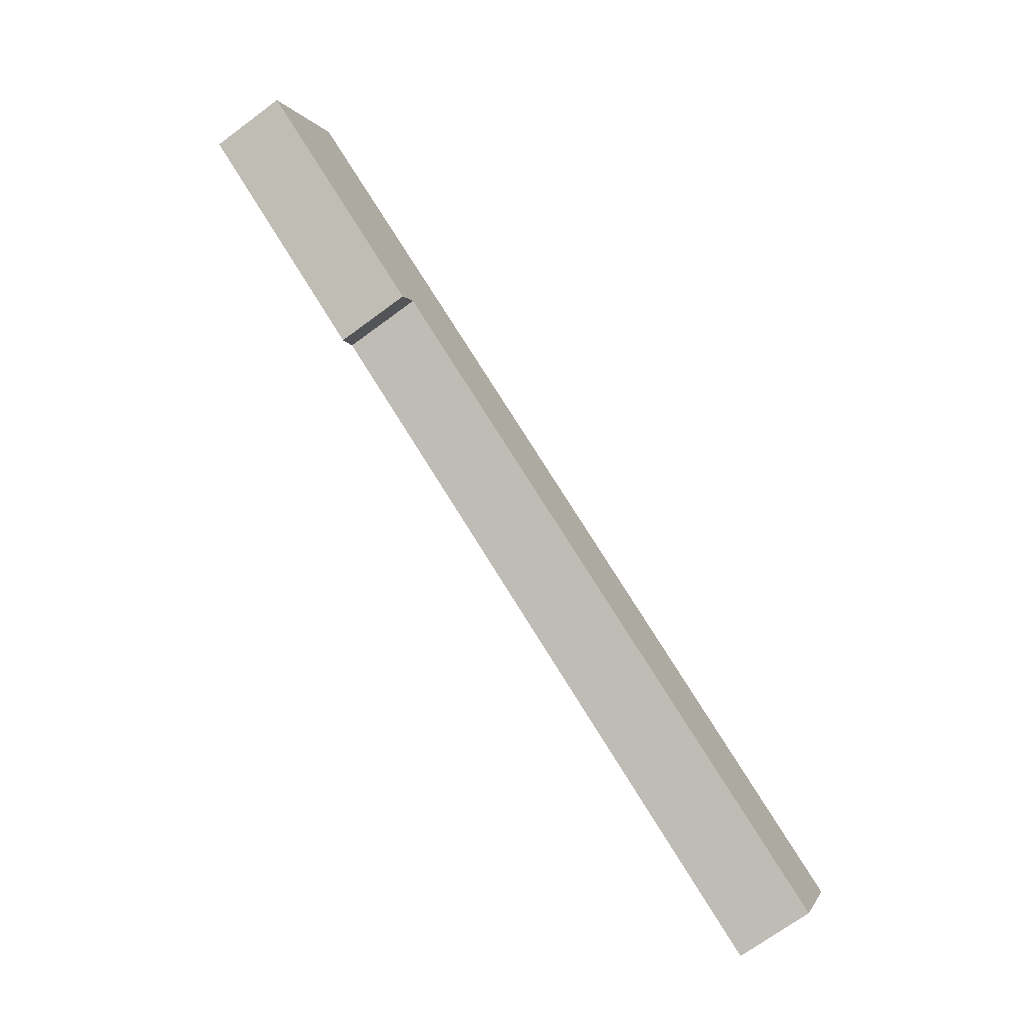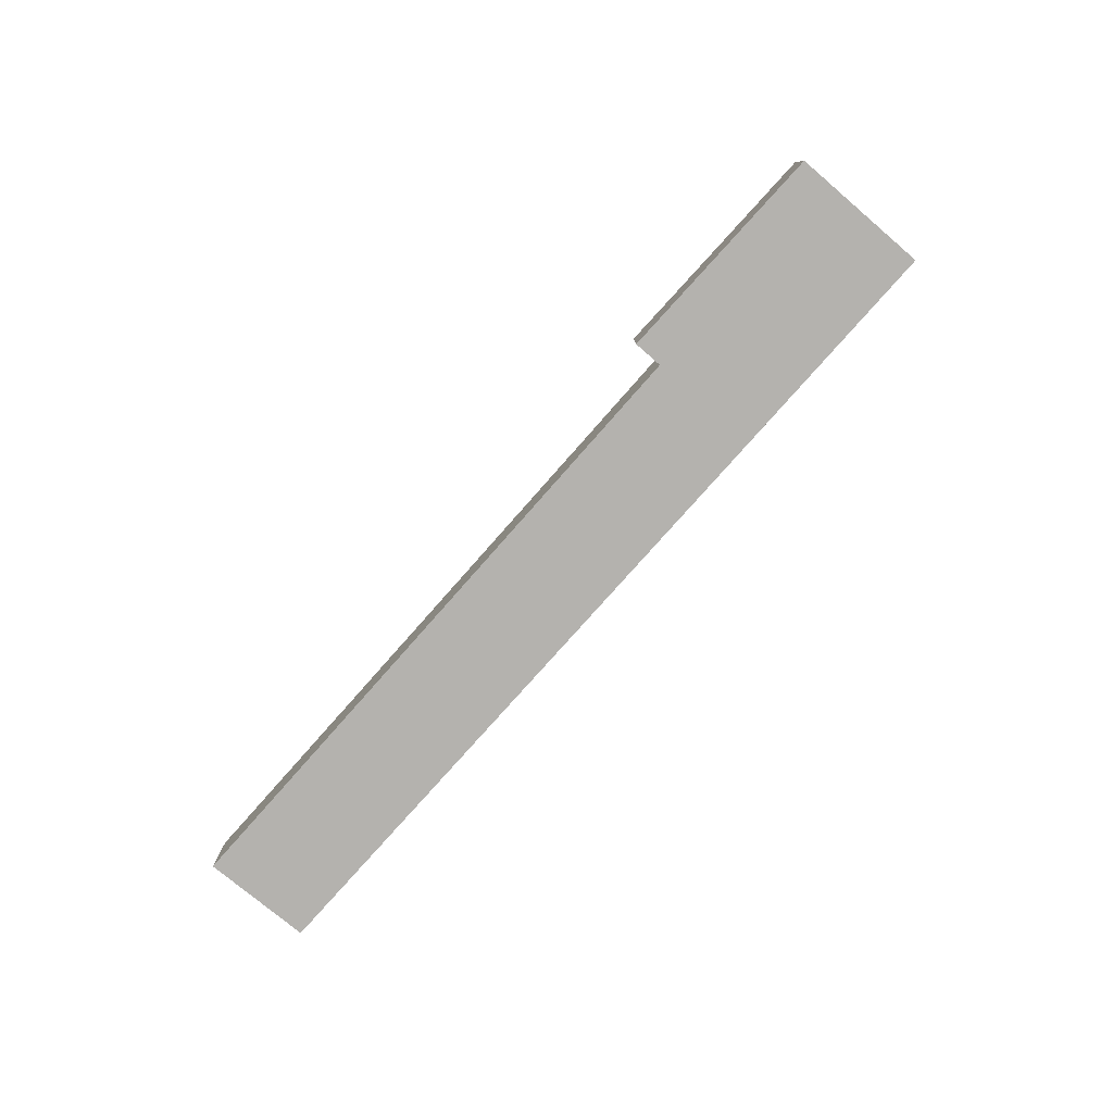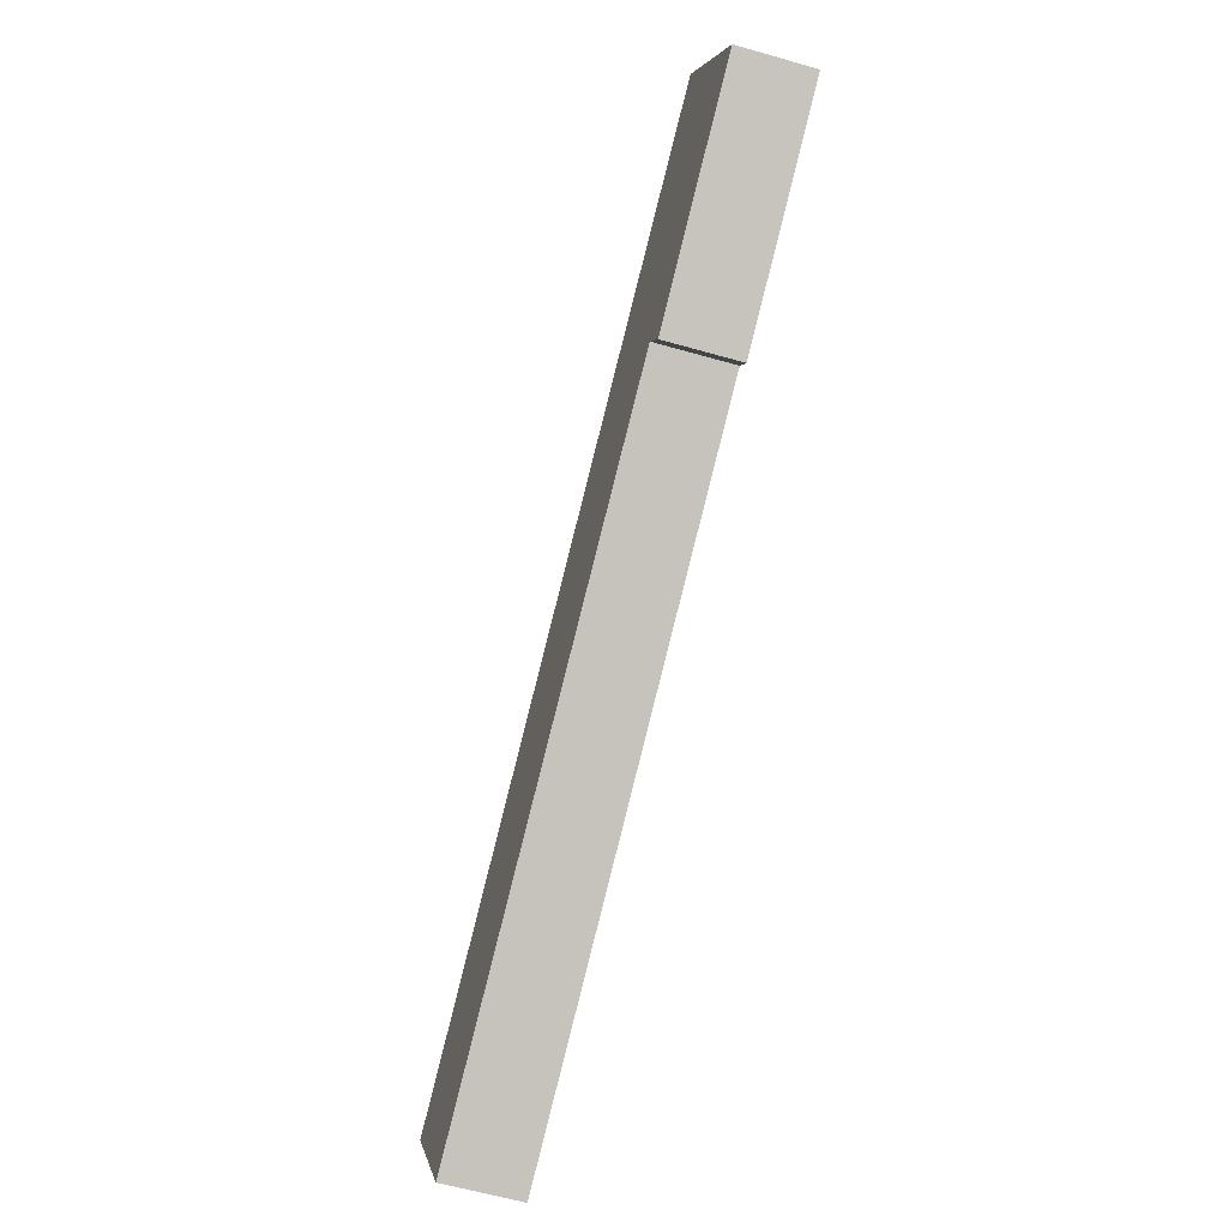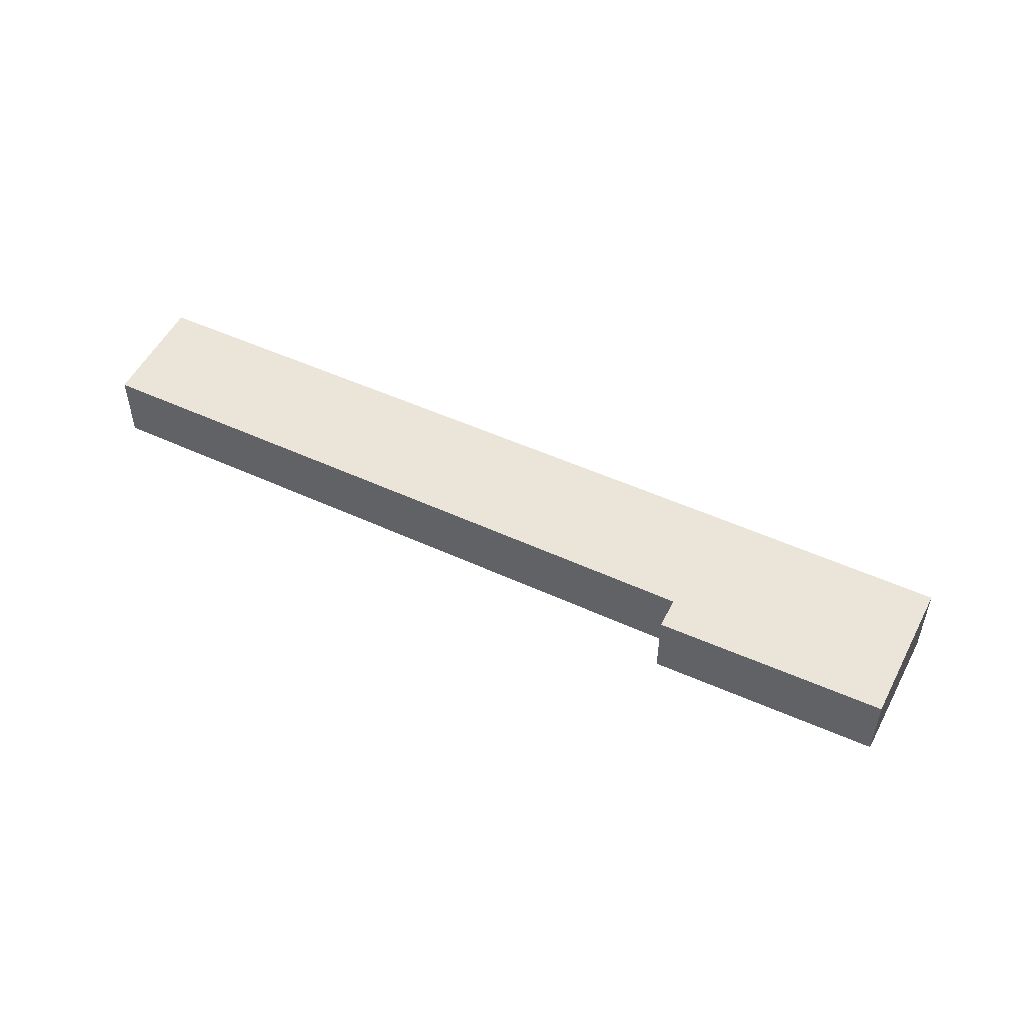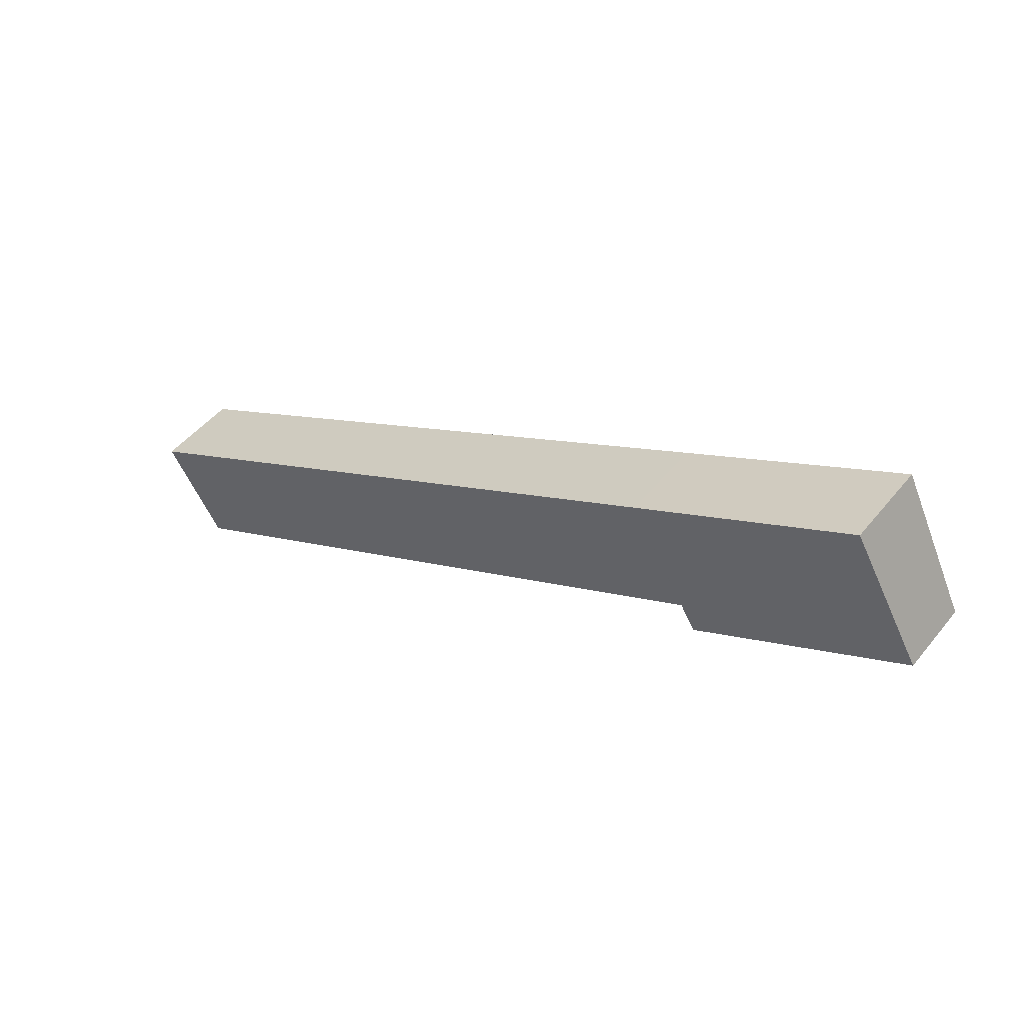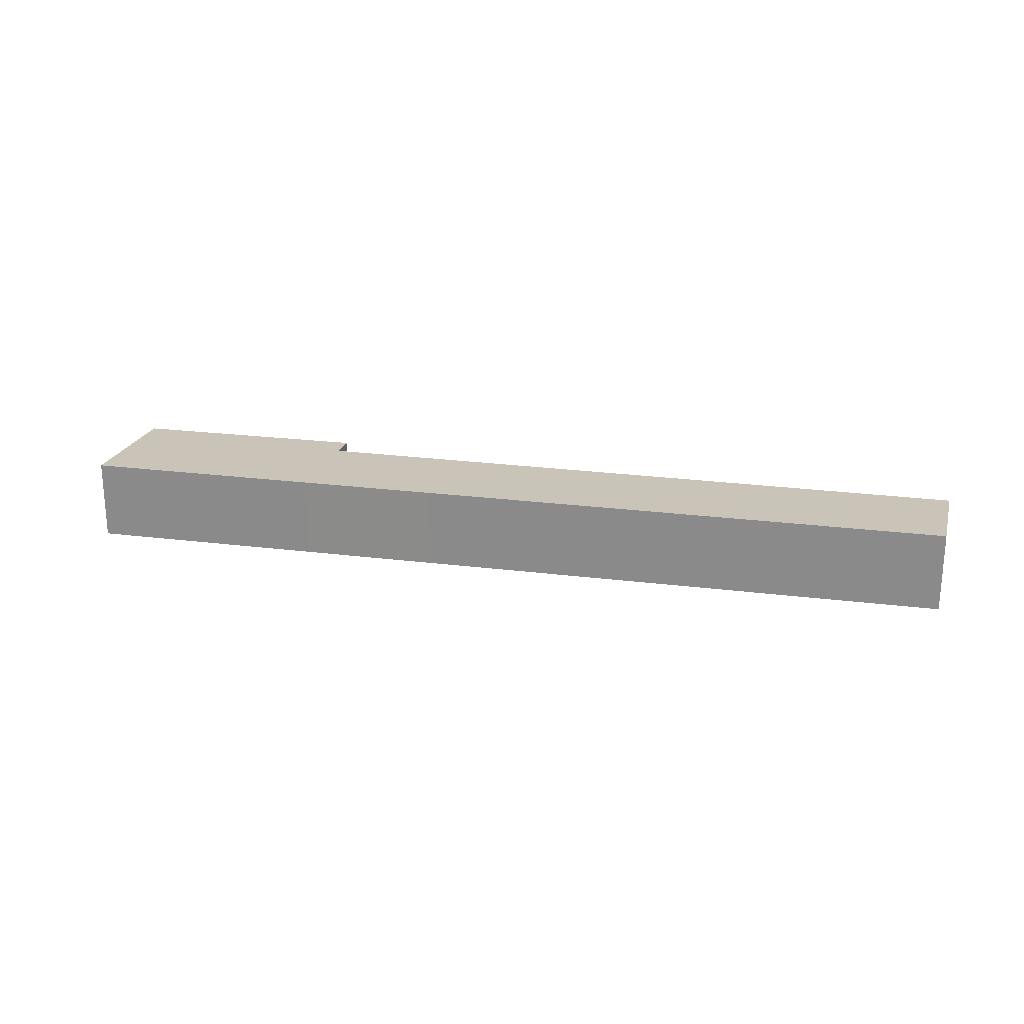
<metadata>
{"format":"obj","ext":"obj","renderer":"f3d","projection":"perspective","resolution":1024,"background":"white","views":[{"elev":-70.6,"azim":-53.5,"up":"+Z"},{"elev":-79.8,"azim":-104.7,"up":"+Y"},{"elev":-62.7,"azim":-106.0,"up":"+Z"},{"elev":51.4,"azim":-126.7,"up":"+Y"},{"elev":47.9,"azim":-143.0,"up":"+Z"},{"elev":23.9,"azim":38.9,"up":"+Y"}]}
</metadata>
<code>
v  2.786 3.643 5.707
v  9.213 3.158 -4.826
v  0 3.166 1.939e-16
v  12.07 3.643 0.983
v  9.813 3.259 -3.615
v  36.51 3.268 -17.08
v  17.45 3.643 -1.765
v  38.62 3.642 -12.57
v  38.48 3.617 -12.87
v  36.55 3.268 -17.1
v  37.37 3.415 -15.31
v  0 0 0
v  9.213 2.955e-16 -4.826
v  36.55 1.047e-15 -17.1
v  9.813 2.214e-16 -3.615
v  36.51 1.046e-15 -17.08
v  2.786 -3.495e-16 5.707
v  12.07 -6.019e-17 0.983
v  17.45 1.081e-16 -1.765
v  38.62 7.694e-16 -12.57
v  38.48 7.88e-16 -12.87
v  37.37 9.376e-16 -15.31
g defaultobject
f 1 2 3
f 2 1 4
f 2 4 5
f 5 4 6
f 6 4 7
f 6 7 8
f 6 8 9
f 6 9 10
f 10 9 11
f 2 12 3
f 12 2 13
f 14 6 10
f 6 14 5
f 5 14 15
f 15 14 16
f 3 17 1
f 17 3 12
f 17 4 1
f 4 17 18
f 4 18 7
f 7 18 19
f 7 19 8
f 8 19 20
f 20 9 8
f 9 20 11
f 11 20 10
f 10 20 21
f 10 21 22
f 10 22 14
f 15 2 5
f 2 15 13
f 19 21 20
f 21 19 22
f 22 19 14
f 14 19 16
f 16 19 15
f 15 19 18
f 15 18 17
f 15 17 13
f 13 17 12

</code>
